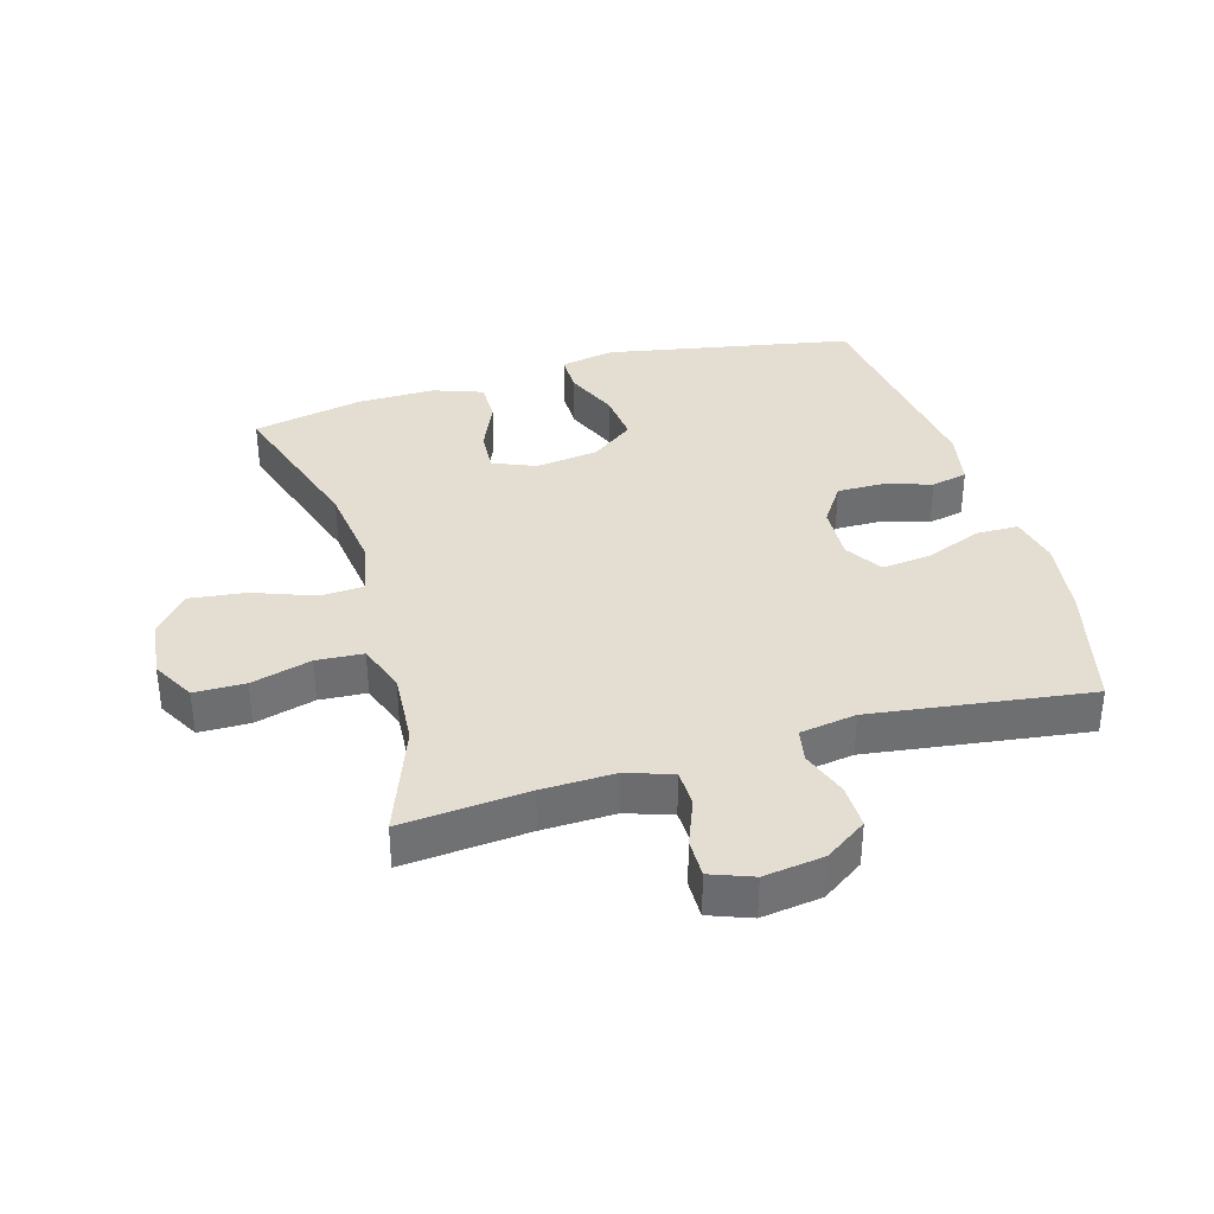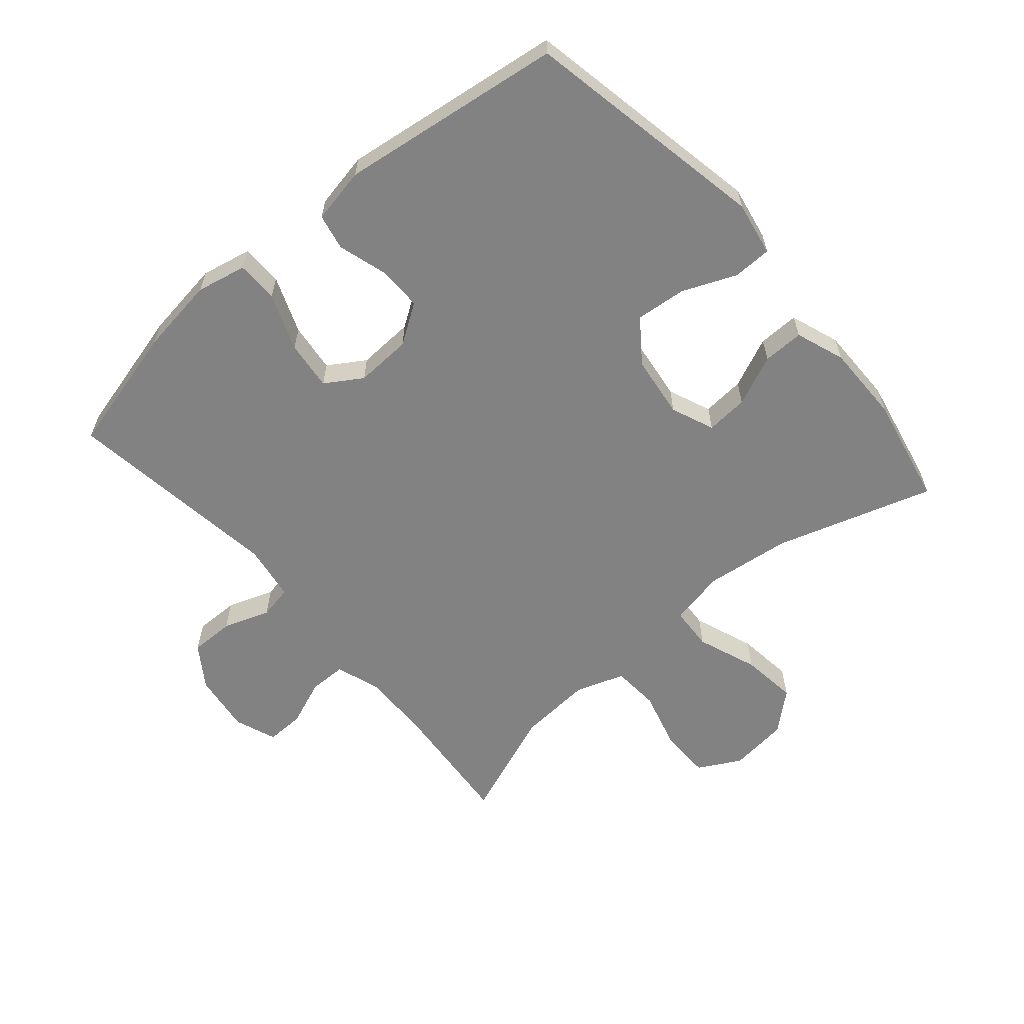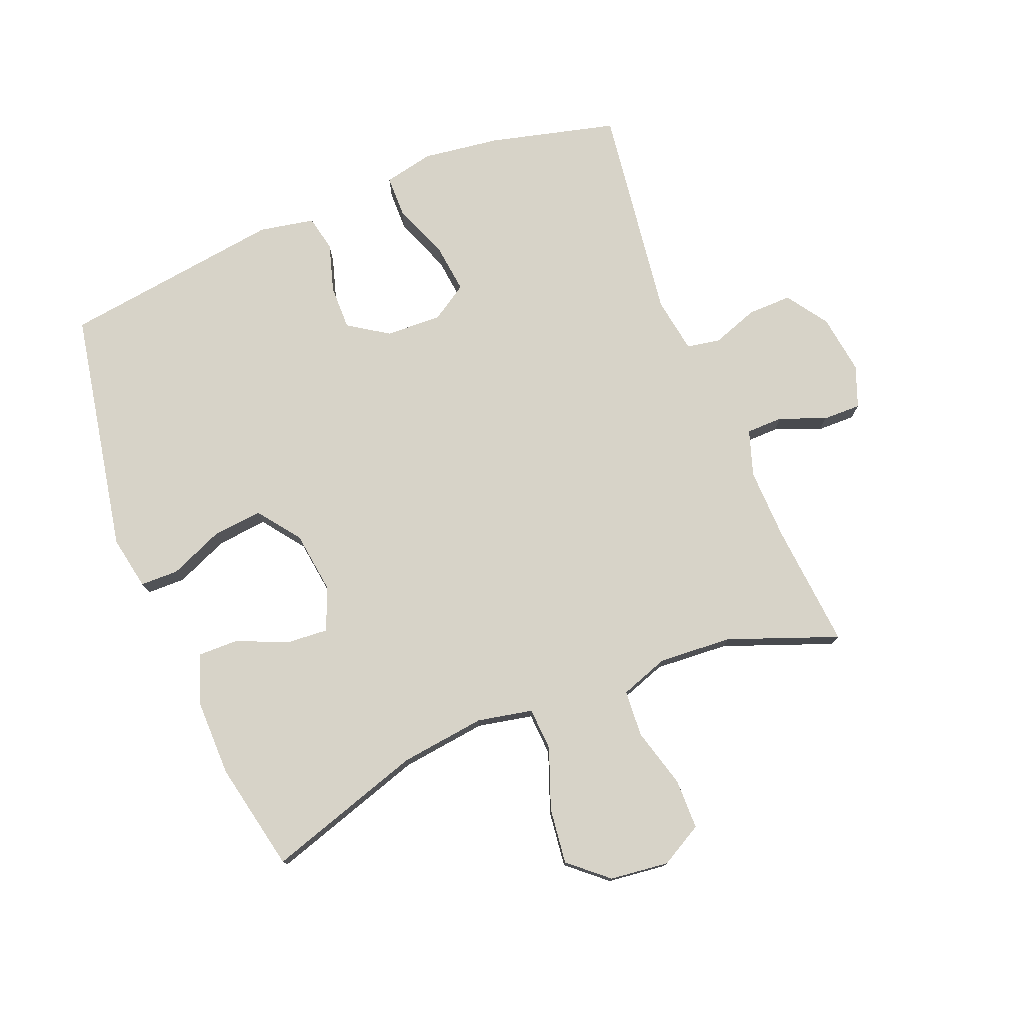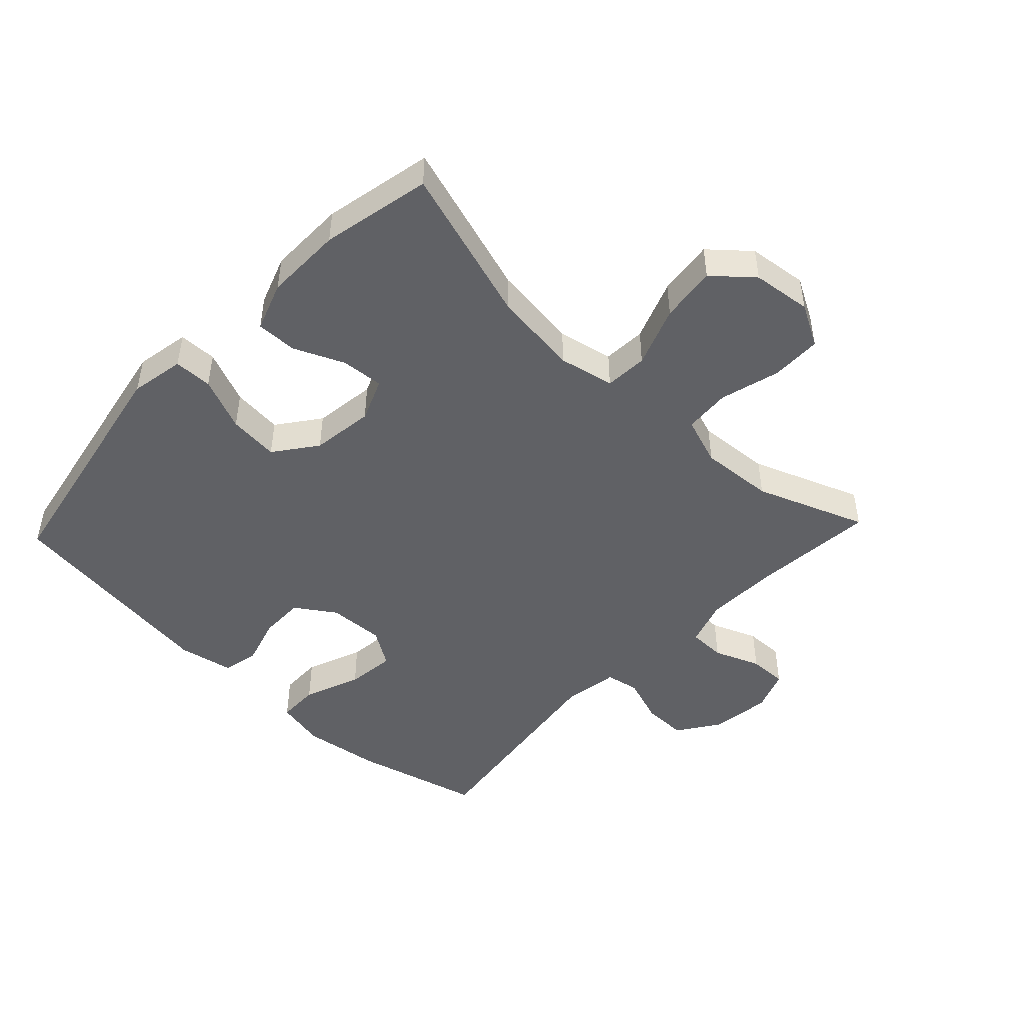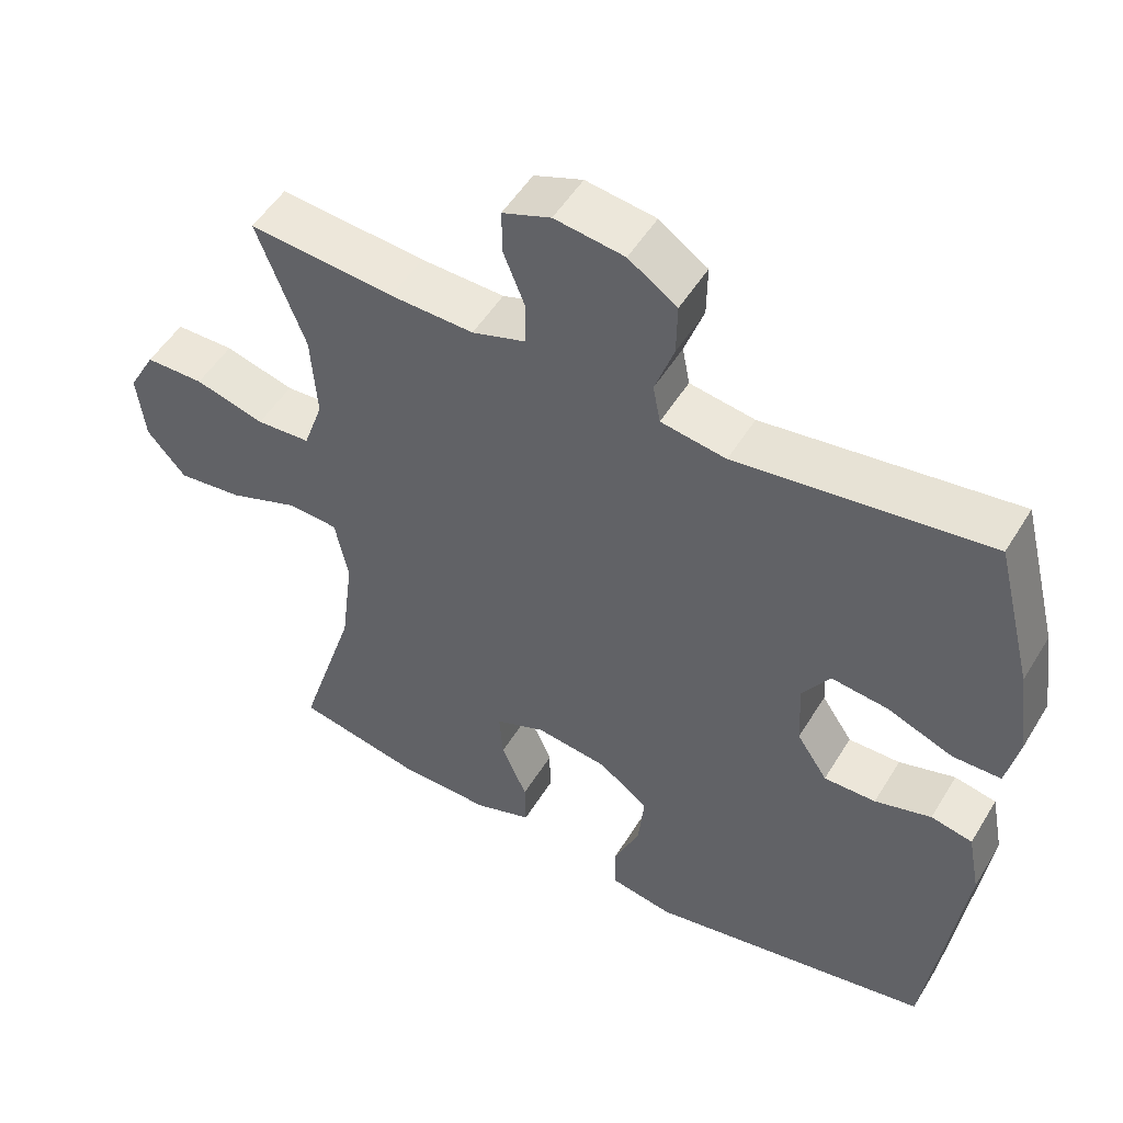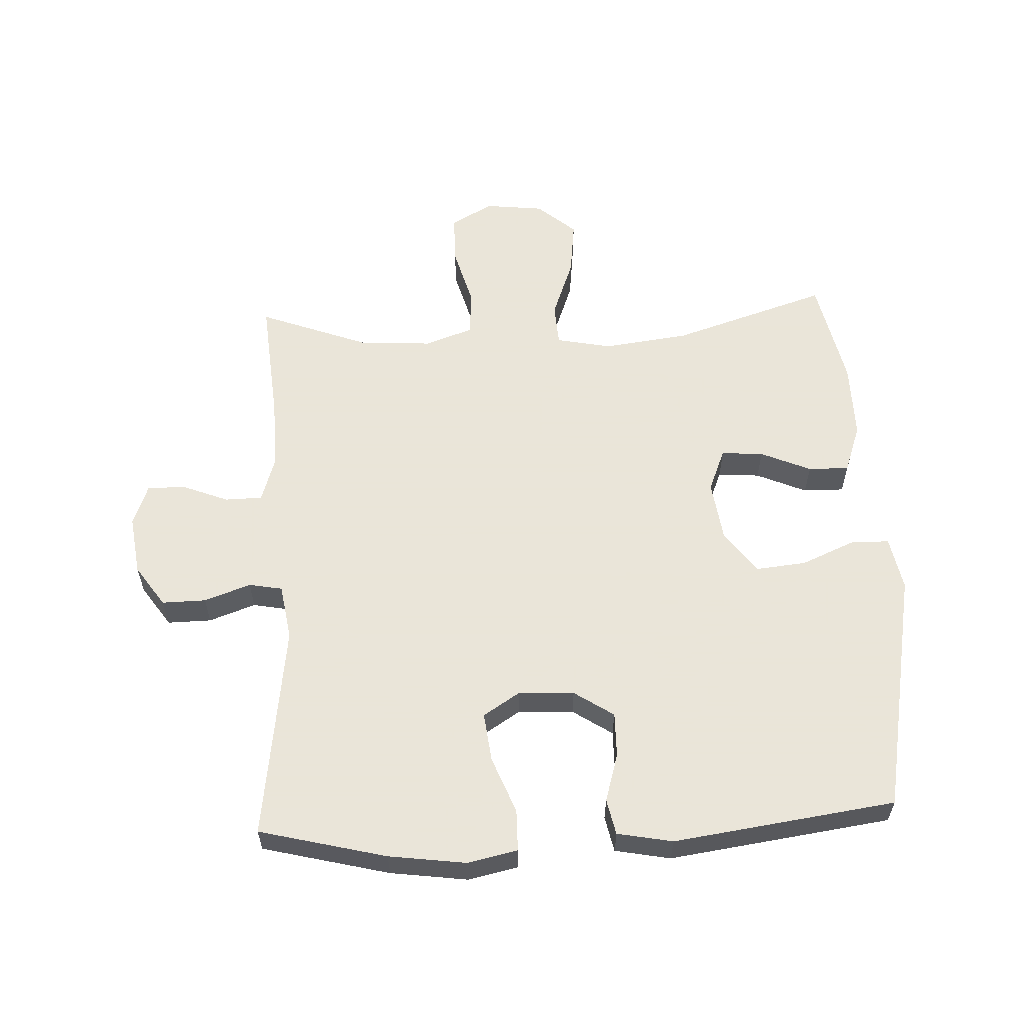
<metadata>
{"format":"obj","ext":"obj","renderer":"f3d","projection":"perspective","resolution":1024,"background":"white","views":[{"elev":36.0,"azim":-16.3,"up":"+Y"},{"elev":-60.8,"azim":130.7,"up":"+Y"},{"elev":76.7,"azim":-112.0,"up":"+Y"},{"elev":-47.4,"azim":-133.4,"up":"+Y"},{"elev":51.3,"azim":30.5,"up":"+Z"},{"elev":58.6,"azim":87.2,"up":"+Y"}]}
</metadata>
<code>
v 0.5 0.07 -0.5
v 0.111 0.07 -0.574
v 0.025 0.07 -0.558
v 0.024 0.07 -0.497
v 0.06 0.07 -0.412
v 0.068 0.07 -0.332
v 0.001 0.07 -0.282
v -0.098 0.07 -0.269
v -0.166 0.07 -0.297
v -0.161 0.07 -0.364
v -0.126 0.07 -0.444
v -0.125 0.07 -0.509
v -0.203 0.07 -0.537
v -0.326 0.07 -0.536
v -0.5 0.07 -0.5
v -0.421 0.07 -0.251
v -0.404 0.07 -0.115
v -0.422 0.07 -0.027
v -0.49 0.07 -0.023
v -0.586 0.07 -0.059
v -0.675 0.07 -0.07
v -0.728 0.07 -0.009
v -0.739 0.07 0.085
v -0.702 0.07 0.152
v -0.622 0.07 0.153
v -0.527 0.07 0.127
v -0.453 0.07 0.132
v -0.426 0.07 0.209
v -0.434 0.07 0.326
v -0.5 0.07 0.5
v -0.301 0.07 0.483
v -0.187 0.07 0.48
v -0.114 0.07 0.504
v -0.113 0.07 0.563
v -0.142 0.07 0.636
v -0.143 0.07 0.697
v -0.077 0.07 0.722
v 0.018 0.07 0.709
v 0.084 0.07 0.664
v 0.083 0.07 0.594
v 0.057 0.07 0.52
v 0.067 0.07 0.467
v 0.156 0.07 0.453
v 0.5 0.07 0.5
v 0.551 0.07 0.298
v 0.568 0.07 0.175
v 0.551 0.07 0.096
v 0.485 0.07 0.095
v 0.395 0.07 0.13
v 0.317 0.07 0.139
v 0.28 0.07 0.081
v 0.284 0.07 -0.008
v 0.326 0.07 -0.071
v 0.397 0.07 -0.07
v 0.474 0.07 -0.047
v 0.531 0.07 -0.059
v 0.548 0.07 -0.147
v 0.5 0 -0.5
v 0.111 0 -0.574
v 0.025 0 -0.558
v 0.024 0 -0.497
v 0.06 0 -0.412
v 0.068 0 -0.332
v 0.001 0 -0.282
v -0.098 0 -0.269
v -0.166 0 -0.297
v -0.161 0 -0.364
v -0.126 0 -0.444
v -0.125 0 -0.509
v -0.203 0 -0.537
v -0.326 0 -0.536
v -0.5 0 -0.5
v -0.421 0 -0.251
v -0.404 0 -0.115
v -0.422 0 -0.027
v -0.49 0 -0.023
v -0.586 0 -0.059
v -0.675 0 -0.07
v -0.728 0 -0.009
v -0.739 0 0.085
v -0.702 0 0.152
v -0.622 0 0.153
v -0.527 0 0.127
v -0.453 0 0.132
v -0.426 0 0.209
v -0.434 0 0.326
v -0.5 0 0.5
v -0.301 0 0.483
v -0.187 0 0.48
v -0.114 0 0.504
v -0.113 0 0.563
v -0.142 0 0.636
v -0.143 0 0.697
v -0.077 0 0.722
v 0.018 0 0.709
v 0.084 0 0.664
v 0.083 0 0.594
v 0.057 0 0.52
v 0.067 0 0.467
v 0.156 0 0.453
v 0.5 0 0.5
v 0.551 0 0.298
v 0.568 0 0.175
v 0.551 0 0.096
v 0.485 0 0.095
v 0.395 0 0.13
v 0.317 0 0.139
v 0.28 0 0.081
v 0.284 0 -0.008
v 0.326 0 -0.071
v 0.397 0 -0.07
v 0.474 0 -0.047
v 0.531 0 -0.059
v 0.548 0 -0.147
f 3 4 5
f 2 3 5
f 1 2 5
f 57 1 5
f 56 57 5
f 55 56 5
f 54 55 5
f 53 54 5 6
f 52 53 6 7
f 51 52 7 8
f 50 51 8 9
f 47 48 49
f 46 47 49
f 45 46 49
f 44 45 49
f 43 44 49
f 42 43 49 50
f 39 40 41
f 38 39 41
f 37 38 41
f 36 37 41
f 35 36 41
f 34 35 41
f 33 34 41 42
f 42 50 9
f 33 42 9
f 32 33 9
f 29 30 31
f 31 32 9
f 29 31 9
f 28 29 9
f 24 25 26
f 23 24 26
f 22 23 26
f 21 22 26
f 20 21 26
f 19 20 26
f 18 19 26 27
f 28 9 10
f 27 28 10
f 18 27 10
f 17 18 10
f 14 15 16
f 14 16 17
f 13 14 17
f 12 13 17
f 11 12 17
f 10 11 17
f 62 61 60
f 62 60 59
f 62 59 58
f 62 58 114
f 62 114 113
f 62 113 112
f 62 112 111
f 63 62 111 110
f 64 63 110 109
f 65 64 109 108
f 66 65 108 107
f 106 105 104
f 106 104 103
f 106 103 102
f 106 102 101
f 106 101 100
f 107 106 100 99
f 98 97 96
f 98 96 95
f 98 95 94
f 98 94 93
f 98 93 92
f 98 92 91
f 99 98 91 90
f 66 107 99
f 66 99 90
f 66 90 89
f 88 87 86
f 66 89 88
f 66 88 86
f 66 86 85
f 83 82 81
f 83 81 80
f 83 80 79
f 83 79 78
f 83 78 77
f 83 77 76
f 84 83 76 75
f 67 66 85
f 67 85 84
f 67 84 75
f 67 75 74
f 73 72 71
f 74 73 71
f 74 71 70
f 74 70 69
f 74 69 68
f 74 68 67
f 1 58 59 2
f 2 59 60 3
f 3 60 61 4
f 4 61 62 5
f 5 62 63 6
f 6 63 64 7
f 7 64 65 8
f 8 65 66 9
f 9 66 67 10
f 10 67 68 11
f 11 68 69 12
f 12 69 70 13
f 13 70 71 14
f 14 71 72 15
f 15 72 73 16
f 16 73 74 17
f 17 74 75 18
f 18 75 76 19
f 19 76 77 20
f 20 77 78 21
f 21 78 79 22
f 22 79 80 23
f 23 80 81 24
f 24 81 82 25
f 25 82 83 26
f 26 83 84 27
f 27 84 85 28
f 28 85 86 29
f 29 86 87 30
f 30 87 88 31
f 31 88 89 32
f 32 89 90 33
f 33 90 91 34
f 34 91 92 35
f 35 92 93 36
f 36 93 94 37
f 37 94 95 38
f 38 95 96 39
f 39 96 97 40
f 40 97 98 41
f 41 98 99 42
f 42 99 100 43
f 43 100 101 44
f 44 101 102 45
f 45 102 103 46
f 46 103 104 47
f 47 104 105 48
f 48 105 106 49
f 49 106 107 50
f 50 107 108 51
f 51 108 109 52
f 52 109 110 53
f 53 110 111 54
f 54 111 112 55
f 55 112 113 56
f 56 113 114 57
f 57 114 58 1

</code>
